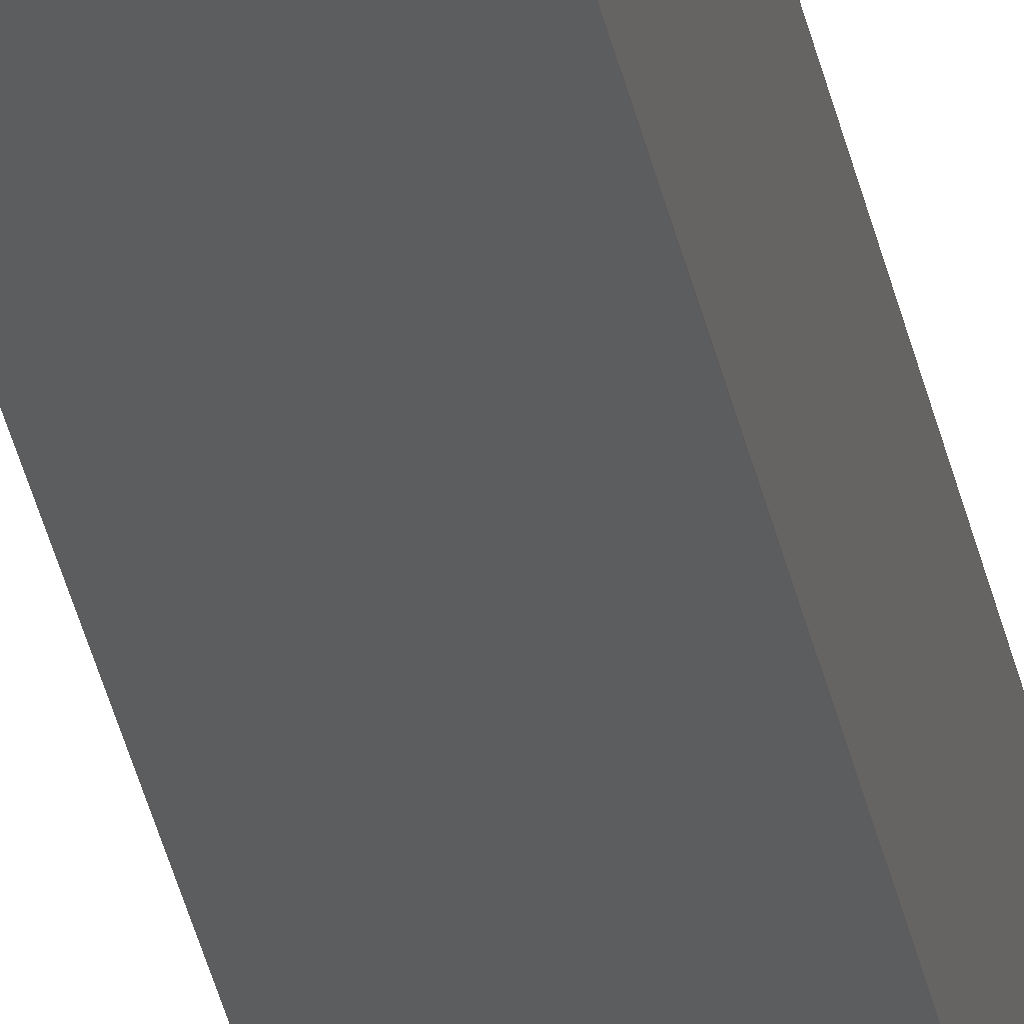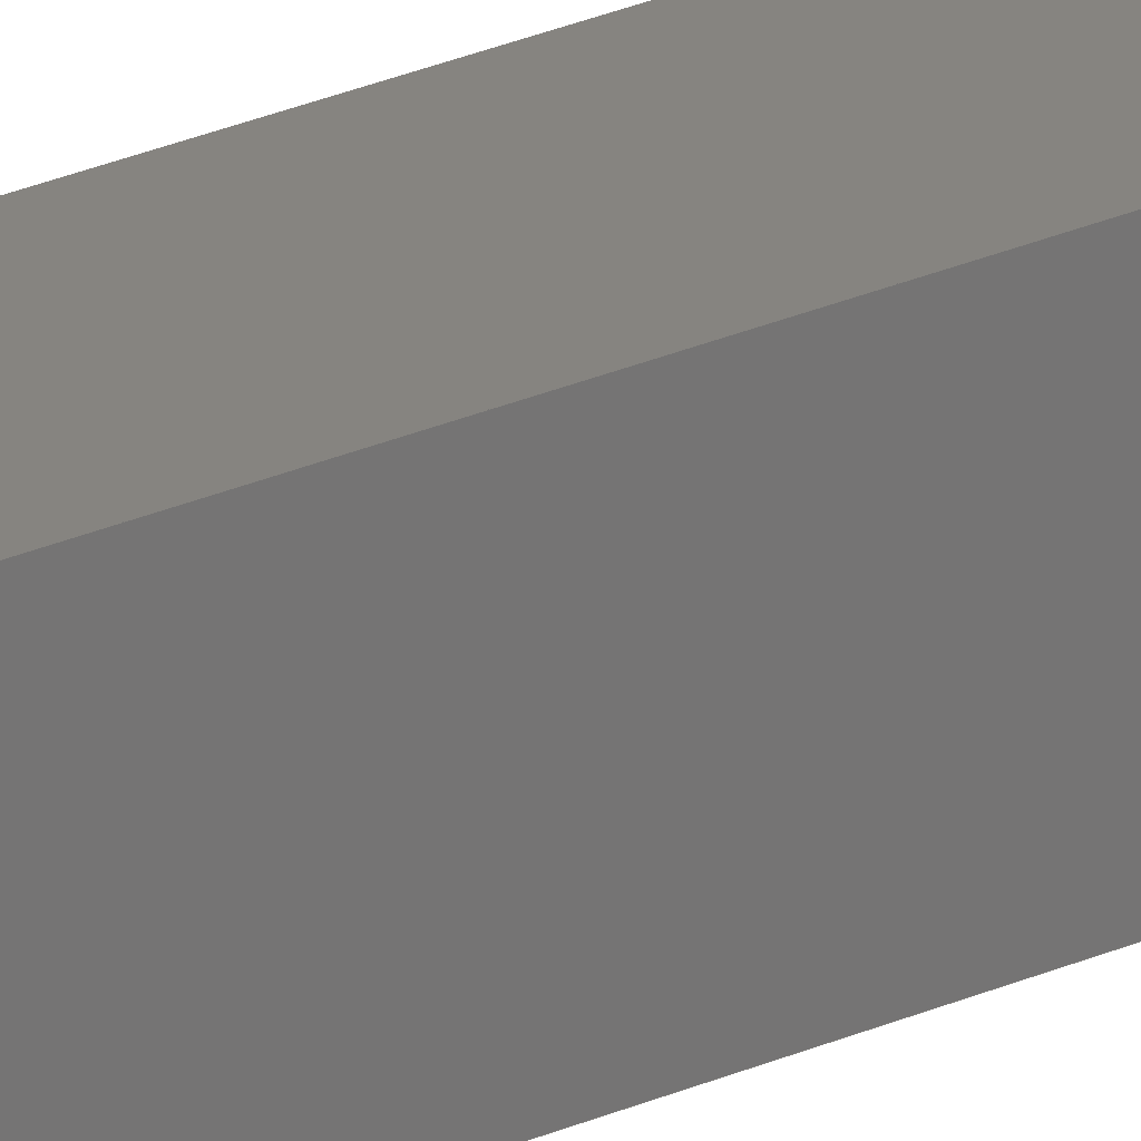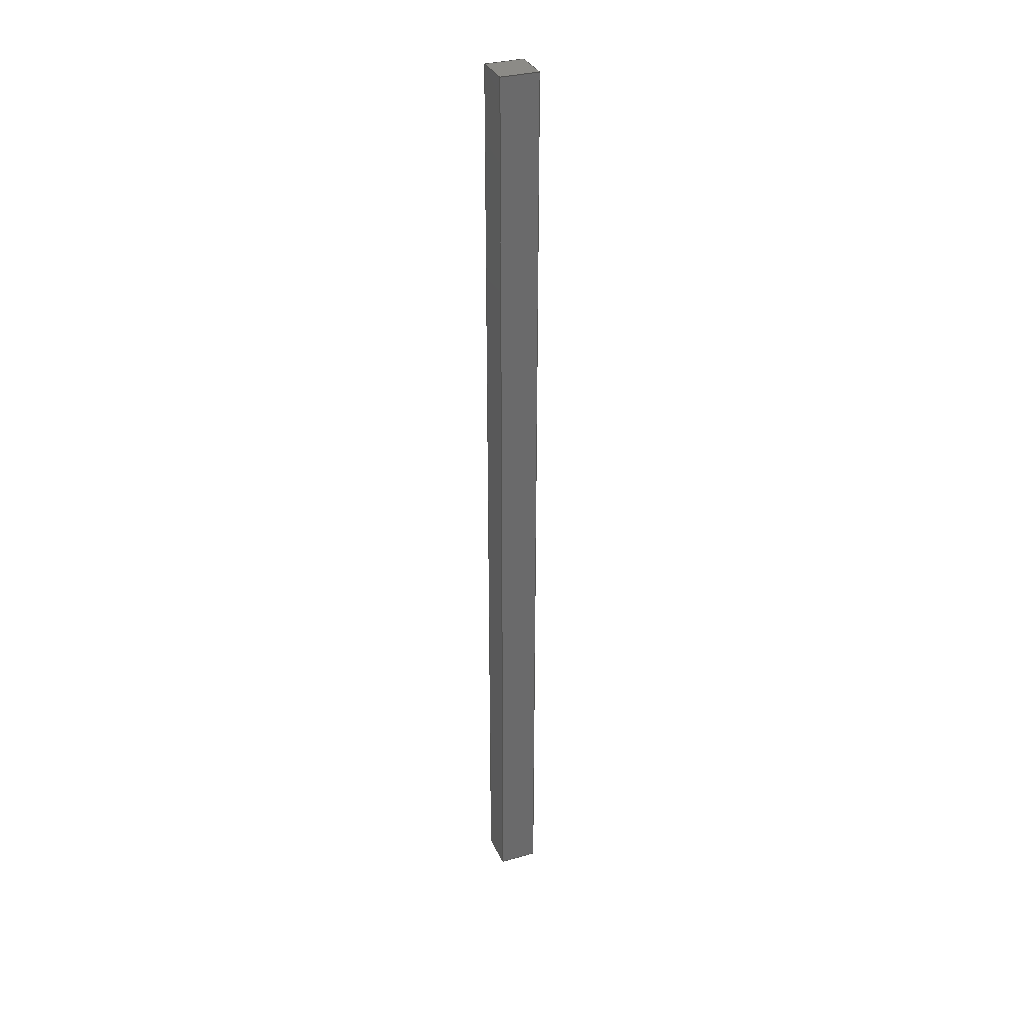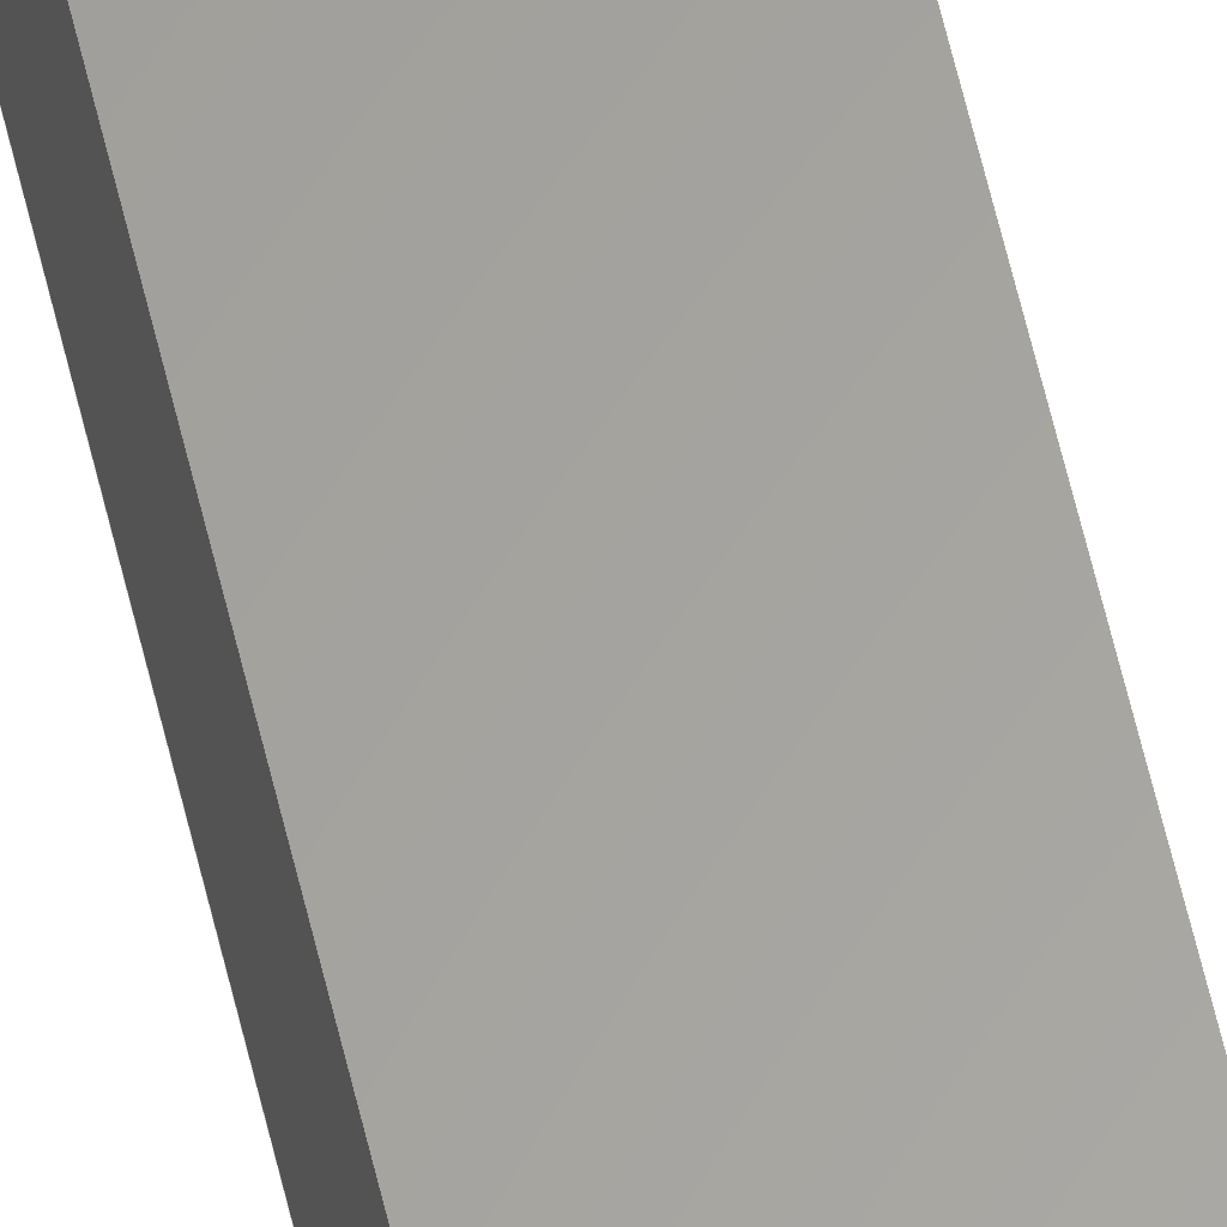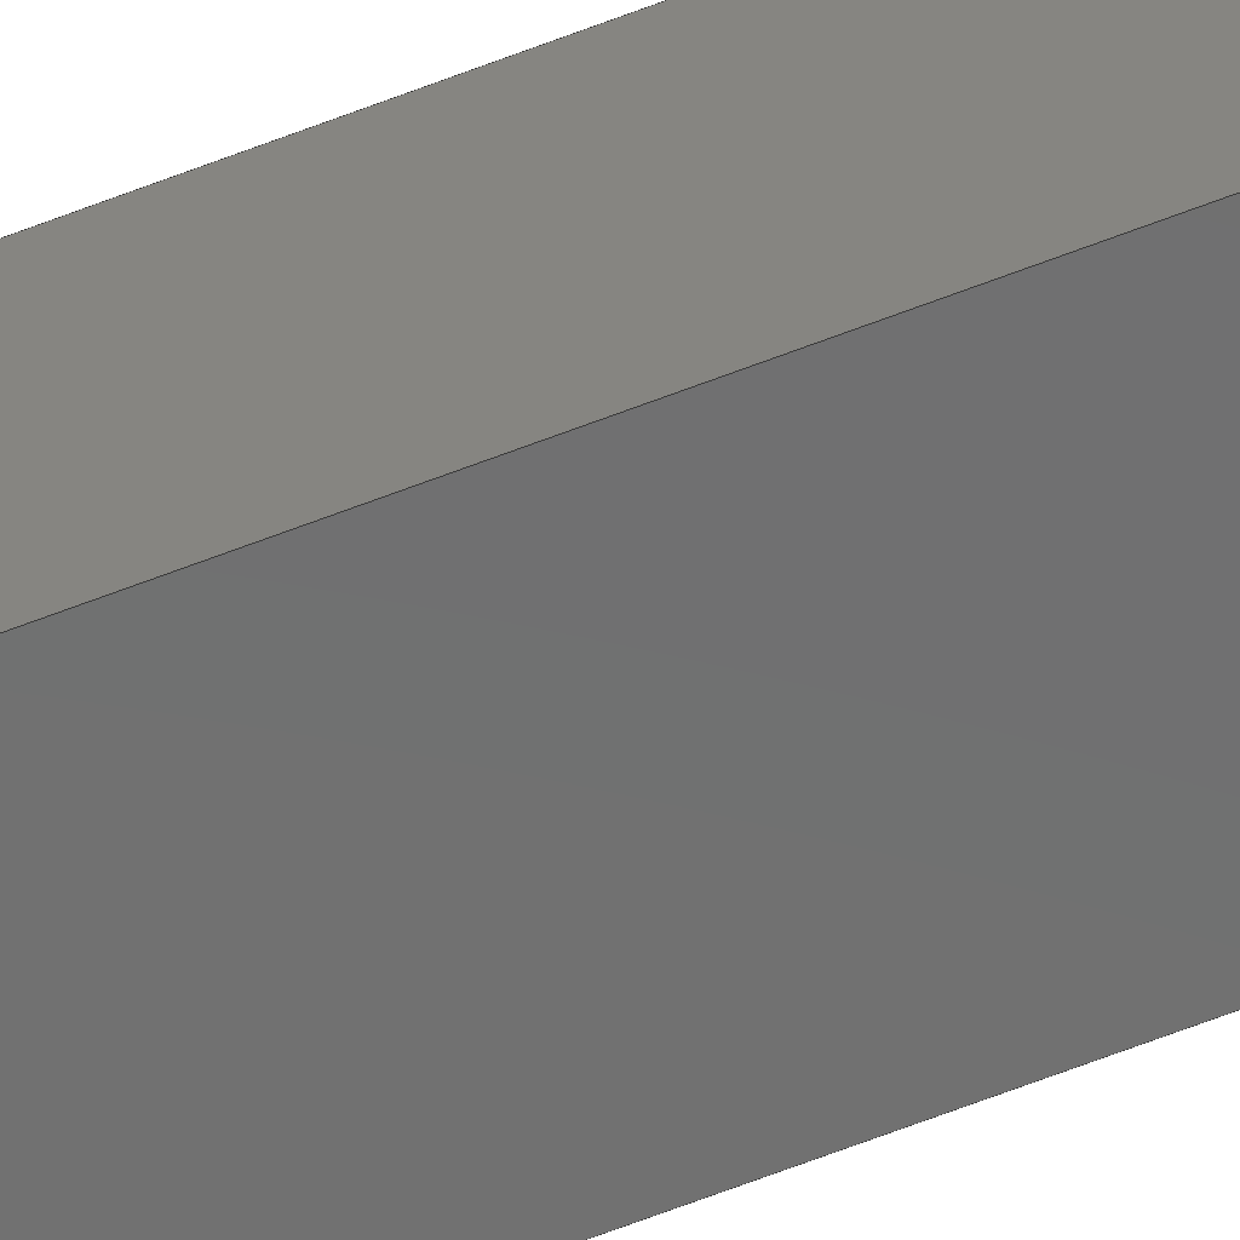
<metadata>
{"format":"step","ext":"step","renderer":"f3d","projection":"perspective","resolution":1024,"background":"white","views":[{"elev":-30.1,"azim":-170.1,"up":"+Z"},{"elev":20.5,"azim":-131.7,"up":"+Z"},{"elev":32.9,"azim":-111.4,"up":"+Y"},{"elev":62.0,"azim":166.7,"up":"+Z"},{"elev":-61.9,"azim":111.9,"up":"+Z"}]}
</metadata>
<code>
ISO-10303-21;
DATA;
#1 = LINE ( 'NONE', #49, #176 ) ;
#2 = CARTESIAN_POINT ( 'NONE',  ( 20, 1000, 20 ) ) ;
#3 = AXIS2_PLACEMENT_3D ( 'NONE', #65, #129, #96 ) ;
#4 = DIRECTION ( 'NONE',  ( -0, -1, -0 ) ) ;
#5 = FILL_AREA_STYLE ('',( #157 ) ) ;
#6 = EDGE_CURVE ( 'NONE', #81, #152, #120, .T. ) ;
#7 = CARTESIAN_POINT ( 'NONE',  ( -20, 1000, 20 ) ) ;
#8 = CARTESIAN_POINT ( 'NONE',  ( -20, 1000, 20 ) ) ;
#9 = ADVANCED_FACE ( 'NONE', ( #179 ), #61, .F. ) ;
#10 = VECTOR ( 'NONE', #31, 1000 ) ;
#11 = FACE_OUTER_BOUND ( 'NONE', #66, .T. ) ;
#12 = VERTEX_POINT ( 'NONE', #130 ) ;
#13 = COLOUR_RGB ( '',0.7922, 0.8196, 0.9333 ) ;
#14 = SURFACE_SIDE_STYLE ('',( #87 ) ) ;
#15 = EDGE_CURVE ( 'NONE', #181, #83, #1, .T. ) ;
#16 = PRESENTATION_STYLE_ASSIGNMENT (( #19 ) ) ;
#17 = ORIENTED_EDGE ( 'NONE', *, *, #113, .T. ) ;
#18 =( NAMED_UNIT ( * ) SI_UNIT ( $, .STERADIAN. ) SOLID_ANGLE_UNIT ( ) );
#19 = SURFACE_STYLE_USAGE ( .BOTH. , #14 ) ;
#20 = PRODUCT_DEFINITION_SHAPE ( 'NONE', 'NONE',  #25 ) ;
#21 = ORIENTED_EDGE ( 'NONE', *, *, #137, .T. ) ;
#22 = LINE ( 'NONE', #127, #122 ) ;
#23 = CARTESIAN_POINT ( 'NONE',  ( -20, 1000, -20 ) ) ;
#24 = EDGE_LOOP ( 'NONE', ( #40, #149, #128, #147 ) ) ;
#25 = PRODUCT_DEFINITION ( 'General', '', #153, #150 ) ;
#26 = VERTEX_POINT ( 'NONE', #156 ) ;
#27 = MECHANICAL_DESIGN_GEOMETRIC_PRESENTATION_REPRESENTATION (  '', ( #90 ), #42 ) ;
#28 = CARTESIAN_POINT ( 'NONE',  ( -20, 0, 20 ) ) ;
#29 = DIRECTION ( 'NONE',  ( -0, -1, -0 ) ) ;
#30 = CARTESIAN_POINT ( 'NONE',  ( 20, 1000, 20 ) ) ;
#31 = DIRECTION ( 'NONE',  ( 0, 0, -1 ) ) ;
#32 = AXIS2_PLACEMENT_3D ( 'NONE', #63, #53, #79 ) ;
#33 = EDGE_CURVE ( 'NONE', #83, #55, #93, .T. ) ;
#34 = CARTESIAN_POINT ( 'NONE',  ( -20, 1000, 20 ) ) ;
#35 = CARTESIAN_POINT ( 'NONE',  ( -20, 0, -20 ) ) ;
#36 = DIRECTION ( 'NONE',  ( 1, 0, 0 ) ) ;
#37 = CARTESIAN_POINT ( 'NONE',  ( 20, 1000, -20 ) ) ;
#38 =( NAMED_UNIT ( * ) SI_UNIT ( $, .STERADIAN. ) SOLID_ANGLE_UNIT ( ) );
#39 = LINE ( 'NONE', #8, #102 ) ;
#40 = ORIENTED_EDGE ( 'NONE', *, *, #44, .T. ) ;
#41 = EDGE_CURVE ( 'NONE', #152, #12, #167, .T. ) ;
#42 =( GEOMETRIC_REPRESENTATION_CONTEXT ( 3 ) GLOBAL_UNCERTAINTY_ASSIGNED_CONTEXT ( ( #132 ) ) GLOBAL_UNIT_ASSIGNED_CONTEXT ( ( #121, #88, #18 ) ) REPRESENTATION_CONTEXT ( 'NONE', 'WORKASPACE' ) );
#43 = ORIENTED_EDGE ( 'NONE', *, *, #170, .F. ) ;
#44 = EDGE_CURVE ( 'NONE', #56, #81, #134, .T. ) ;
#45 = VECTOR ( 'NONE', #180, 1000 ) ;
#46 = CARTESIAN_POINT ( 'NONE',  ( 20, 1000, 20 ) ) ;
#47 = UNCERTAINTY_MEASURE_WITH_UNIT (LENGTH_MEASURE( 1e-05 ), #186, 'distance_accuracy_value', 'NONE');
#48 = APPLICATION_CONTEXT ( 'automotive_design' ) ;
#49 = CARTESIAN_POINT ( 'NONE',  ( -20, 0, -20 ) ) ;
#50 = MANIFOLD_SOLID_BREP ( 'Boss-Extrude1', #85 ) ;
#51 = EDGE_CURVE ( 'NONE', #56, #26, #91, .T. ) ;
#52 = CARTESIAN_POINT ( 'NONE',  ( -20, 1000, -20 ) ) ;
#53 = DIRECTION ( 'NONE',  ( 0, -1, 0 ) ) ;
#54 = DIRECTION ( 'NONE',  ( 0, -1, 0 ) ) ;
#55 = VERTEX_POINT ( 'NONE', #28 ) ;
#56 = VERTEX_POINT ( 'NONE', #46 ) ;
#57 = AXIS2_PLACEMENT_3D ( 'NONE', #185, #97, #123 ) ;
#58 = EDGE_CURVE ( 'NONE', #152, #83, #165, .T. ) ;
#59 = AXIS2_PLACEMENT_3D ( 'NONE', #109, #138, #104 ) ;
#60 = PRODUCT ( '4040Placeholder', '4040Placeholder', '', ( #184 ) ) ;
#61 = PLANE ( 'NONE',  #59 ) ;
#62 = AXIS2_PLACEMENT_3D ( 'NONE', #7, #173, #71 ) ;
#63 = CARTESIAN_POINT ( 'NONE',  ( 0, 0, 0 ) ) ;
#64 = CARTESIAN_POINT ( 'NONE',  ( -20, 0, 20 ) ) ;
#65 = CARTESIAN_POINT ( 'NONE',  ( 0, 0, 0 ) ) ;
#66 = EDGE_LOOP ( 'NONE', ( #187, #117, #175, #174 ) ) ;
#67 = VECTOR ( 'NONE', #142, 1000 ) ;
#68 = PLANE ( 'NONE',  #118 ) ;
#69 = EDGE_CURVE ( 'NONE', #81, #181, #136, .T. ) ;
#70 = ORIENTED_EDGE ( 'NONE', *, *, #95, .F. ) ;
#71 = DIRECTION ( 'NONE',  ( 0, 0, -1 ) ) ;
#72 = ADVANCED_BREP_SHAPE_REPRESENTATION ( '4040Placeholder', ( #50, #3 ), #111 ) ;
#73 = EDGE_LOOP ( 'NONE', ( #116, #161, #103, #162 ) ) ;
#74 = CARTESIAN_POINT ( 'NONE',  ( 20, 1000, -20 ) ) ;
#75 = DIRECTION ( 'NONE',  ( -1, -0, -0 ) ) ;
#76 = EDGE_LOOP ( 'NONE', ( #17, #166, #100, #86 ) ) ;
#77 = SHAPE_DEFINITION_REPRESENTATION ( #20, #72 ) ;
#78 = PLANE ( 'NONE',  #32 ) ;
#79 = DIRECTION ( 'NONE',  ( 0, -0, -1 ) ) ;
#80 = ADVANCED_FACE ( 'NONE', ( #131 ), #108, .F. ) ;
#81 = VERTEX_POINT ( 'NONE', #37 ) ;
#82 = DIRECTION ( 'NONE',  ( 1, 0, 0 ) ) ;
#83 = VERTEX_POINT ( 'NONE', #35 ) ;
#84 = ORIENTED_EDGE ( 'NONE', *, *, #15, .F. ) ;
#85 = CLOSED_SHELL ( 'NONE', ( #80, #98, #107, #9, #148, #154 ) ) ;
#86 = ORIENTED_EDGE ( 'NONE', *, *, #51, .T. ) ;
#87 = SURFACE_STYLE_FILL_AREA ( #5 ) ;
#88 =( NAMED_UNIT ( * ) PLANE_ANGLE_UNIT ( ) SI_UNIT ( $, .RADIAN. ) );
#89 = ORIENTED_EDGE ( 'NONE', *, *, #33, .F. ) ;
#90 = STYLED_ITEM ( 'NONE', ( #16 ), #50 ) ;
#91 = LINE ( 'NONE', #177, #133 ) ;
#92 = AXIS2_PLACEMENT_3D ( 'NONE', #30, #119, #99 ) ;
#93 = LINE ( 'NONE', #151, #45 ) ;
#94 = FACE_OUTER_BOUND ( 'NONE', #73, .T. ) ;
#95 = EDGE_CURVE ( 'NONE', #12, #56, #39, .T. ) ;
#96 = DIRECTION ( 'NONE',  ( 1, 0, 0 ) ) ;
#97 = DIRECTION ( 'NONE',  ( 0, 0, 1 ) ) ;
#98 = ADVANCED_FACE ( 'NONE', ( #11 ), #160, .F. ) ;
#99 = DIRECTION ( 'NONE',  ( 0, 0, 1 ) ) ;
#100 = ORIENTED_EDGE ( 'NONE', *, *, #44, .F. ) ;
#101 = DIRECTION ( 'NONE',  ( 0, -0, -1 ) ) ;
#102 = VECTOR ( 'NONE', #36, 1000 ) ;
#103 = ORIENTED_EDGE ( 'NONE', *, *, #41, .F. ) ;
#104 = DIRECTION ( 'NONE',  ( -1, 0, -0 ) ) ;
#105 = APPLICATION_CONTEXT ( 'automotive_design' ) ;
#106 = DIRECTION ( 'NONE',  ( -0, -0, 1 ) ) ;
#107 = ADVANCED_FACE ( 'NONE', ( #94 ), #140, .F. ) ;
#108 = PLANE ( 'NONE',  #92 ) ;
#109 = CARTESIAN_POINT ( 'NONE',  ( -20, 1000, 20 ) ) ;
#110 = ORIENTED_EDGE ( 'NONE', *, *, #113, .F. ) ;
#111 =( GEOMETRIC_REPRESENTATION_CONTEXT ( 3 ) GLOBAL_UNCERTAINTY_ASSIGNED_CONTEXT ( ( #47 ) ) GLOBAL_UNIT_ASSIGNED_CONTEXT ( ( #186, #124, #38 ) ) REPRESENTATION_CONTEXT ( 'NONE', 'WORKASPACE' ) );
#112 = FACE_OUTER_BOUND ( 'NONE', #24, .T. ) ;
#113 = EDGE_CURVE ( 'NONE', #26, #181, #183, .T. ) ;
#114 = LINE ( 'NONE', #64, #144 ) ;
#115 = FACE_OUTER_BOUND ( 'NONE', #159, .T. ) ;
#116 = ORIENTED_EDGE ( 'NONE', *, *, #33, .T. ) ;
#117 = ORIENTED_EDGE ( 'NONE', *, *, #58, .F. ) ;
#118 = AXIS2_PLACEMENT_3D ( 'NONE', #172, #54, #101 ) ;
#119 = DIRECTION ( 'NONE',  ( -1, 0, 0 ) ) ;
#120 = LINE ( 'NONE', #52, #125 ) ;
#121 =( LENGTH_UNIT ( ) NAMED_UNIT ( * ) SI_UNIT ( .MILLI., .METRE. ) );
#122 = VECTOR ( 'NONE', #139, 1000 ) ;
#123 = DIRECTION ( 'NONE',  ( 1, 0, -0 ) ) ;
#124 =( NAMED_UNIT ( * ) PLANE_ANGLE_UNIT ( ) SI_UNIT ( $, .RADIAN. ) );
#125 = VECTOR ( 'NONE', #75, 1000 ) ;
#126 = CARTESIAN_POINT ( 'NONE',  ( 20, 0, 20 ) ) ;
#127 = CARTESIAN_POINT ( 'NONE',  ( -20, 1000, 20 ) ) ;
#128 = ORIENTED_EDGE ( 'NONE', *, *, #41, .T. ) ;
#129 = DIRECTION ( 'NONE',  ( 0, 0, 1 ) ) ;
#130 = CARTESIAN_POINT ( 'NONE',  ( -20, 1000, 20 ) ) ;
#131 = FACE_OUTER_BOUND ( 'NONE', #76, .T. ) ;
#132 = UNCERTAINTY_MEASURE_WITH_UNIT (LENGTH_MEASURE( 1e-05 ), #121, 'distance_accuracy_value', 'NONE');
#133 = VECTOR ( 'NONE', #178, 1000 ) ;
#134 = LINE ( 'NONE', #2, #10 ) ;
#135 = PRODUCT_RELATED_PRODUCT_CATEGORY ( 'part', '', ( #60 ) ) ;
#136 = LINE ( 'NONE', #74, #168 ) ;
#137 = EDGE_CURVE ( 'NONE', #12, #55, #22, .T. ) ;
#138 = DIRECTION ( 'NONE',  ( 0, 0, -1 ) ) ;
#139 = DIRECTION ( 'NONE',  ( -0, -1, -0 ) ) ;
#140 = PLANE ( 'NONE',  #62 ) ;
#141 = CARTESIAN_POINT ( 'NONE',  ( 20, 0, -20 ) ) ;
#142 = DIRECTION ( 'NONE',  ( 0, 0, -1 ) ) ;
#143 = ORIENTED_EDGE ( 'NONE', *, *, #51, .F. ) ;
#144 = VECTOR ( 'NONE', #82, 1000 ) ;
#145 = EDGE_LOOP ( 'NONE', ( #146, #143, #70, #21 ) ) ;
#146 = ORIENTED_EDGE ( 'NONE', *, *, #170, .T. ) ;
#147 = ORIENTED_EDGE ( 'NONE', *, *, #95, .T. ) ;
#148 = ADVANCED_FACE ( 'NONE', ( #112 ), #68, .F. ) ;
#149 = ORIENTED_EDGE ( 'NONE', *, *, #6, .T. ) ;
#150 = PRODUCT_DEFINITION_CONTEXT ( 'detailed design', #105, 'design' ) ;
#151 = CARTESIAN_POINT ( 'NONE',  ( -20, 0, 20 ) ) ;
#152 = VERTEX_POINT ( 'NONE', #23 ) ;
#153 = PRODUCT_DEFINITION_FORMATION_WITH_SPECIFIED_SOURCE ( 'Symmetric', '', #60, .NOT_KNOWN. ) ;
#154 = ADVANCED_FACE ( 'NONE', ( #115 ), #78, .T. ) ;
#155 = VECTOR ( 'NONE', #106, 1000 ) ;
#156 = CARTESIAN_POINT ( 'NONE',  ( 20, 0, 20 ) ) ;
#157 = FILL_AREA_STYLE_COLOUR ( '', #13 ) ;
#158 = APPLICATION_PROTOCOL_DEFINITION ( 'draft international standard', 'automotive_design', 1998, #48 ) ;
#159 = EDGE_LOOP ( 'NONE', ( #110, #43, #89, #84 ) ) ;
#160 = PLANE ( 'NONE',  #57 ) ;
#161 = ORIENTED_EDGE ( 'NONE', *, *, #137, .F. ) ;
#162 = ORIENTED_EDGE ( 'NONE', *, *, #58, .T. ) ;
#163 = DIRECTION ( 'NONE',  ( -1, -0, -0 ) ) ;
#164 = CARTESIAN_POINT ( 'NONE',  ( -20, 1000, -20 ) ) ;
#165 = LINE ( 'NONE', #164, #182 ) ;
#166 = ORIENTED_EDGE ( 'NONE', *, *, #69, .F. ) ;
#167 = LINE ( 'NONE', #34, #155 ) ;
#168 = VECTOR ( 'NONE', #4, 1000 ) ;
#169 = APPLICATION_PROTOCOL_DEFINITION ( 'draft international standard', 'automotive_design', 1998, #105 ) ;
#170 = EDGE_CURVE ( 'NONE', #55, #26, #114, .T. ) ;
#171 = PRESENTATION_LAYER_ASSIGNMENT (  '', '', ( #90 ) ) ;
#172 = CARTESIAN_POINT ( 'NONE',  ( 0, 1000, 0 ) ) ;
#173 = DIRECTION ( 'NONE',  ( 1, -0, 0 ) ) ;
#174 = ORIENTED_EDGE ( 'NONE', *, *, #69, .T. ) ;
#175 = ORIENTED_EDGE ( 'NONE', *, *, #6, .F. ) ;
#176 = VECTOR ( 'NONE', #163, 1000 ) ;
#177 = CARTESIAN_POINT ( 'NONE',  ( 20, 1000, 20 ) ) ;
#178 = DIRECTION ( 'NONE',  ( -0, -1, -0 ) ) ;
#179 = FACE_OUTER_BOUND ( 'NONE', #145, .T. ) ;
#180 = DIRECTION ( 'NONE',  ( -0, -0, 1 ) ) ;
#181 = VERTEX_POINT ( 'NONE', #141 ) ;
#182 = VECTOR ( 'NONE', #29, 1000 ) ;
#183 = LINE ( 'NONE', #126, #67 ) ;
#184 = PRODUCT_CONTEXT ( 'NONE', #48, 'mechanical' ) ;
#185 = CARTESIAN_POINT ( 'NONE',  ( -20, 1000, -20 ) ) ;
#186 =( LENGTH_UNIT ( ) NAMED_UNIT ( * ) SI_UNIT ( .MILLI., .METRE. ) );
#187 = ORIENTED_EDGE ( 'NONE', *, *, #15, .T. ) ;
ENDSEC;
END-ISO-10303-21;

</code>
